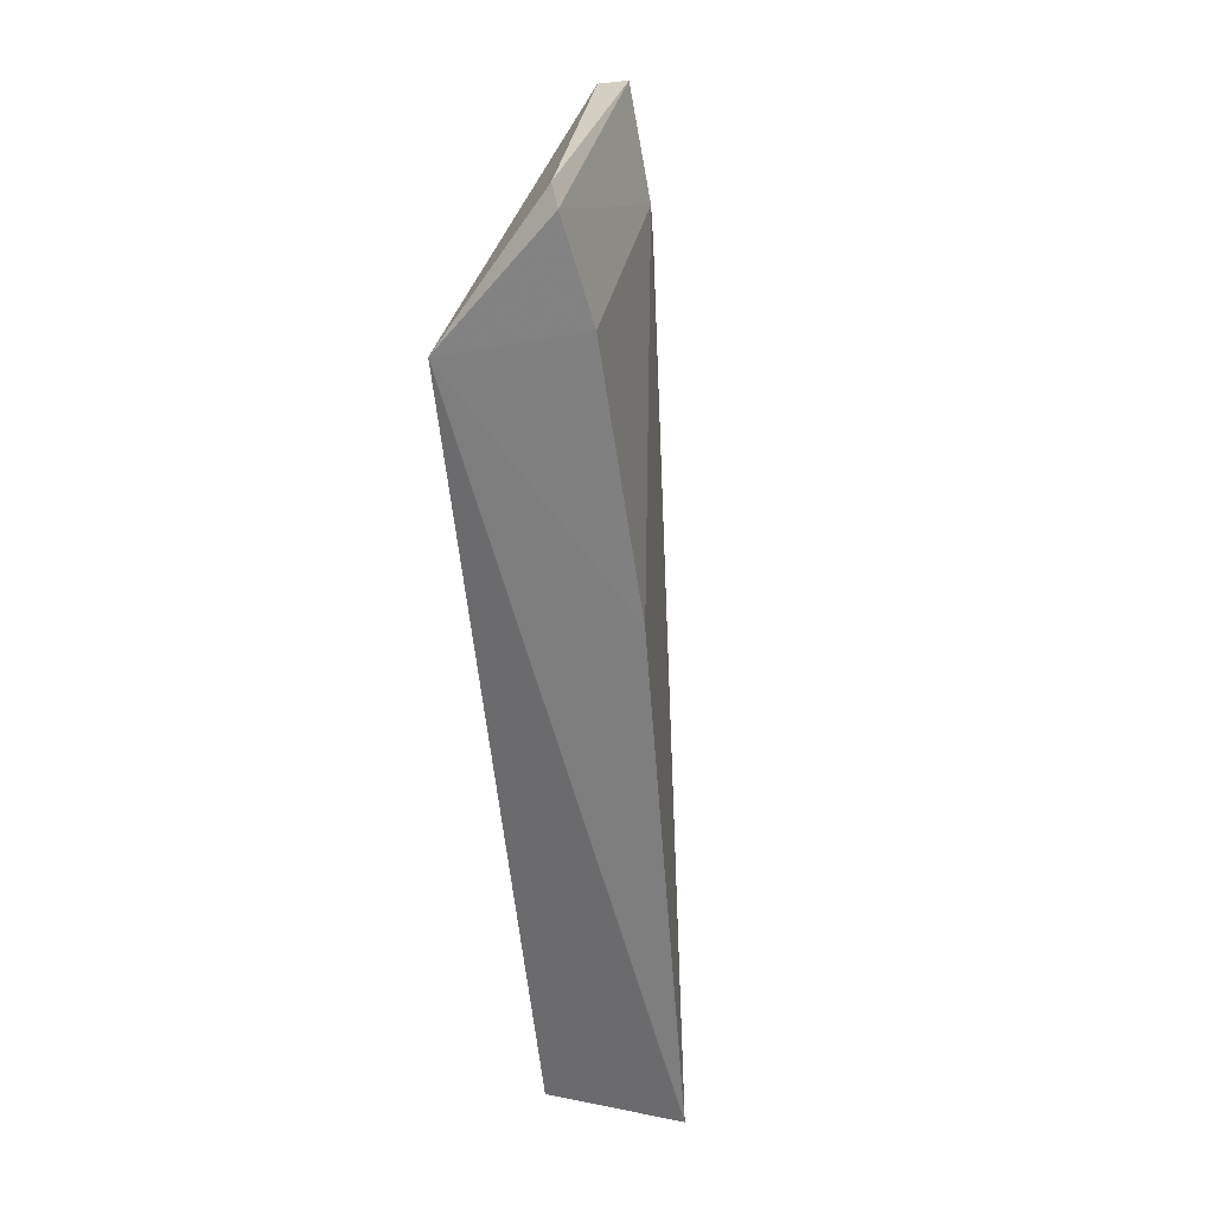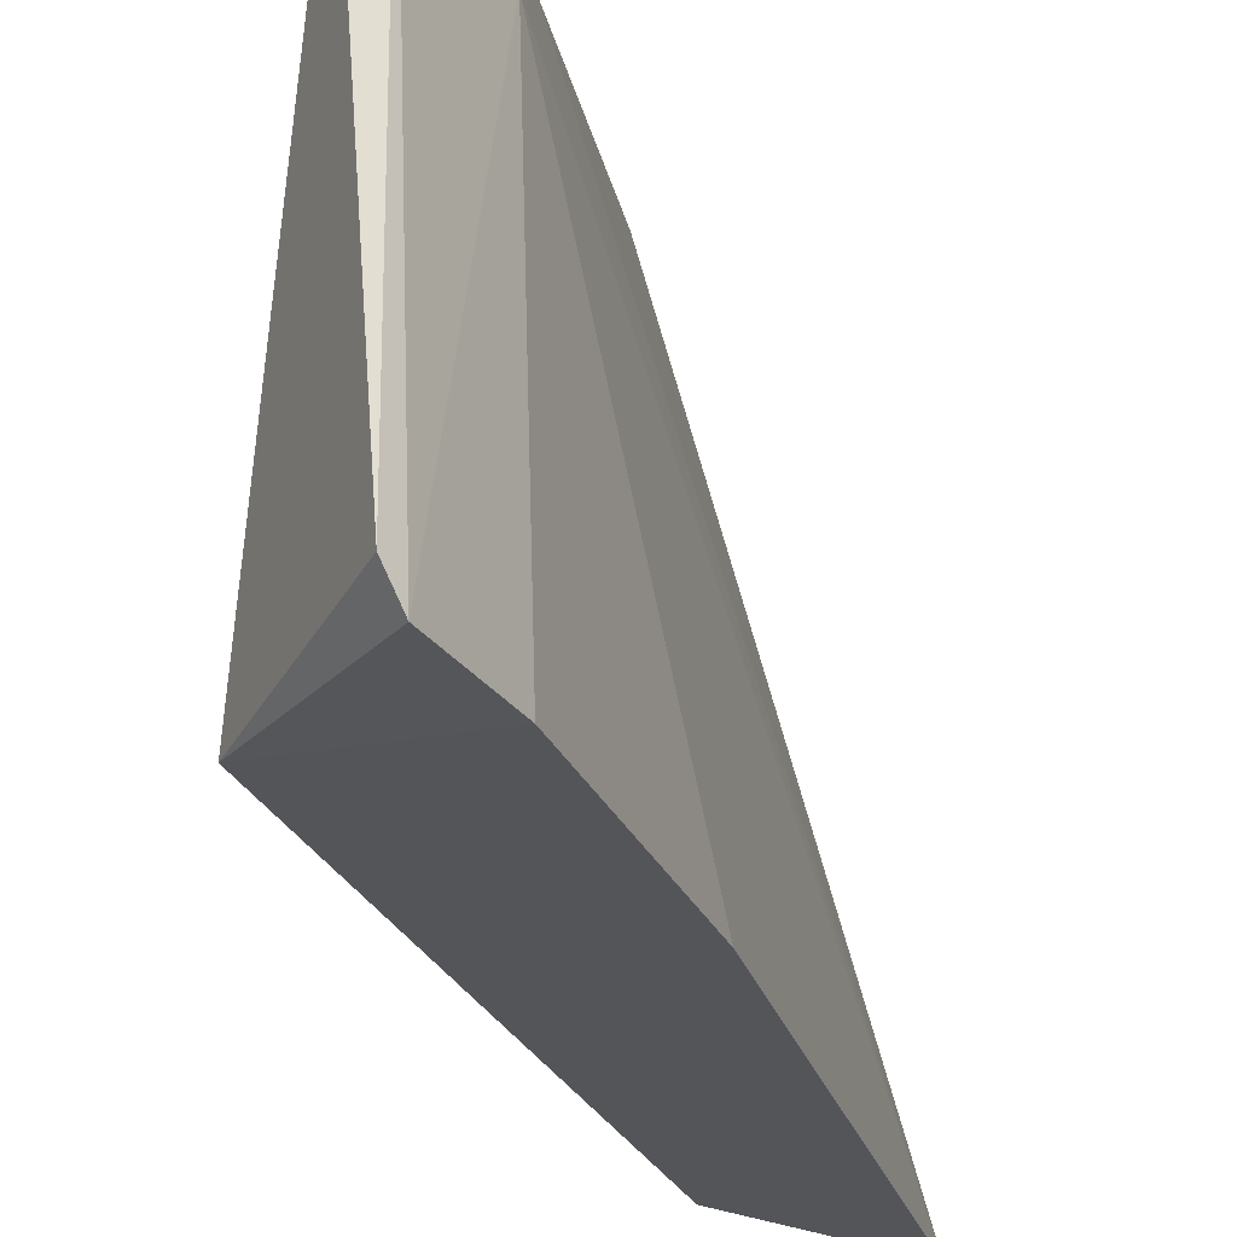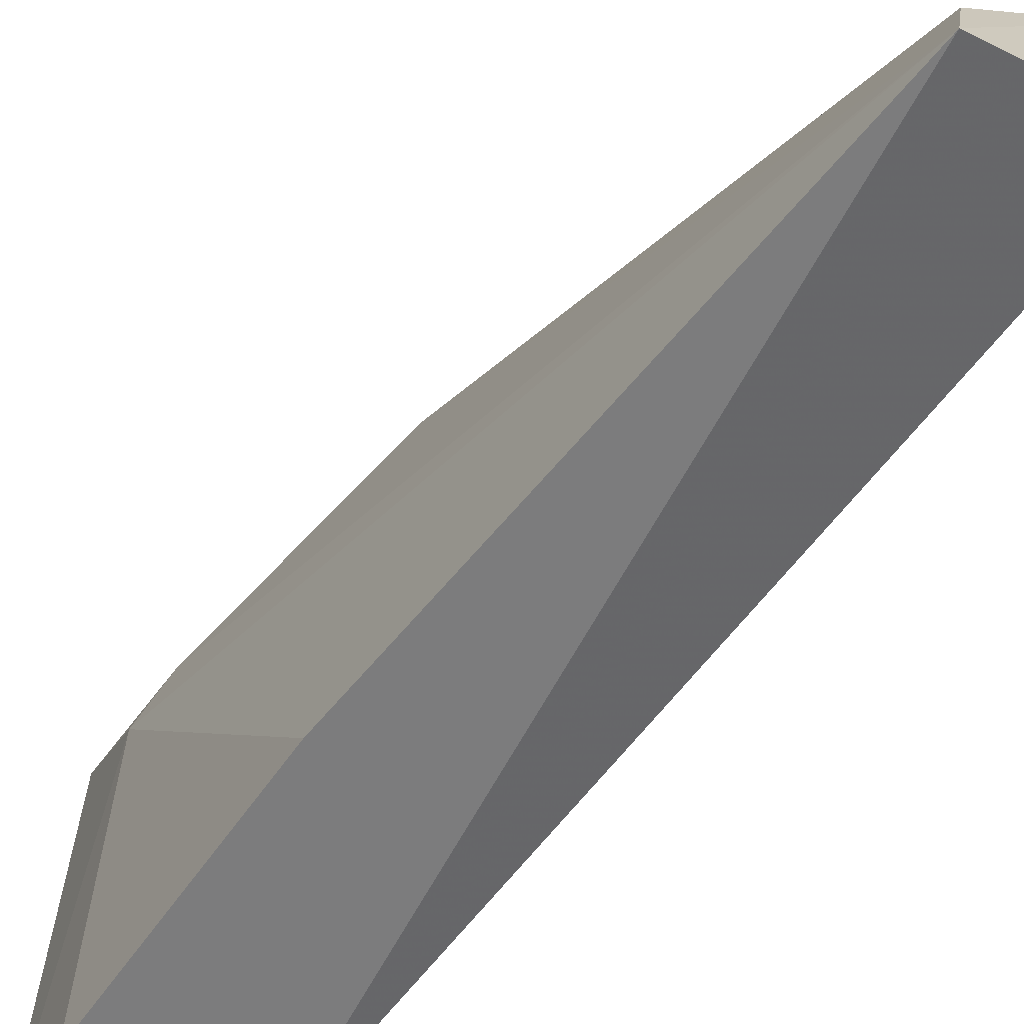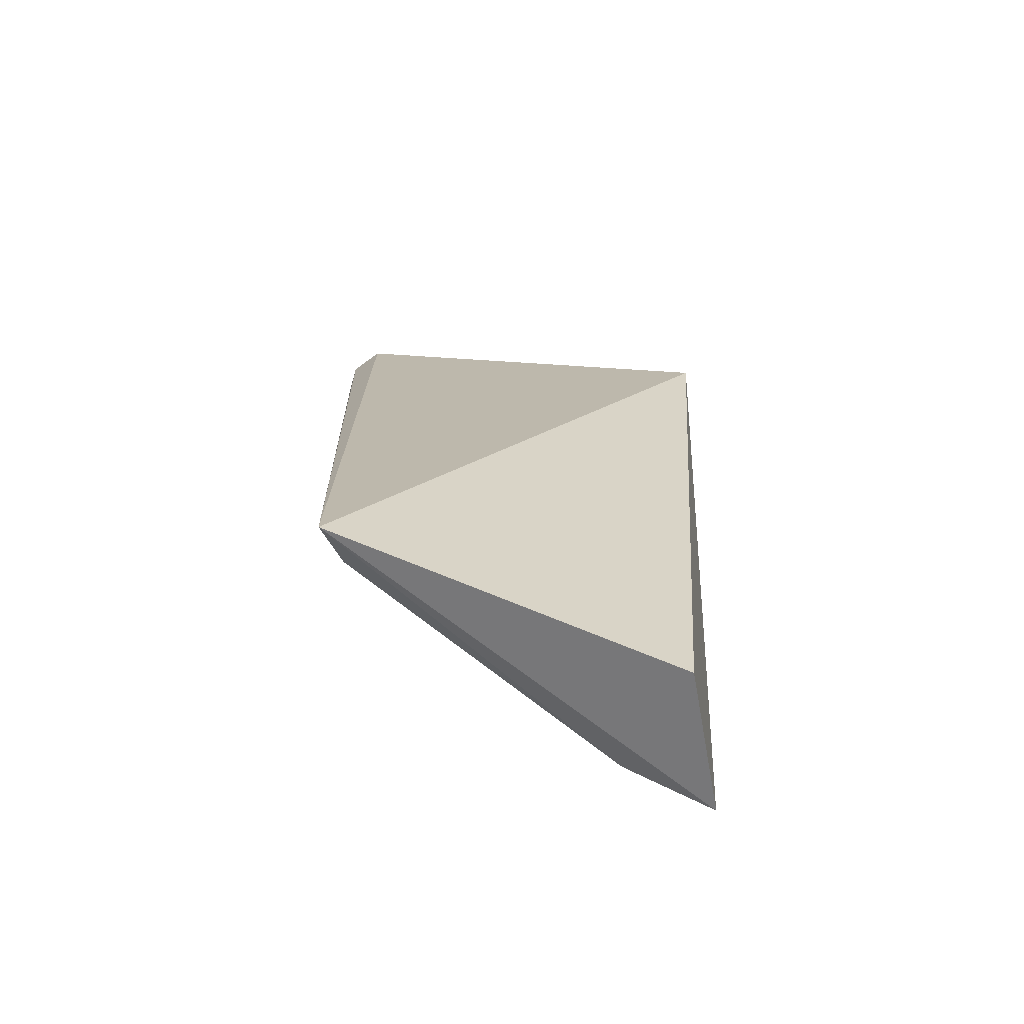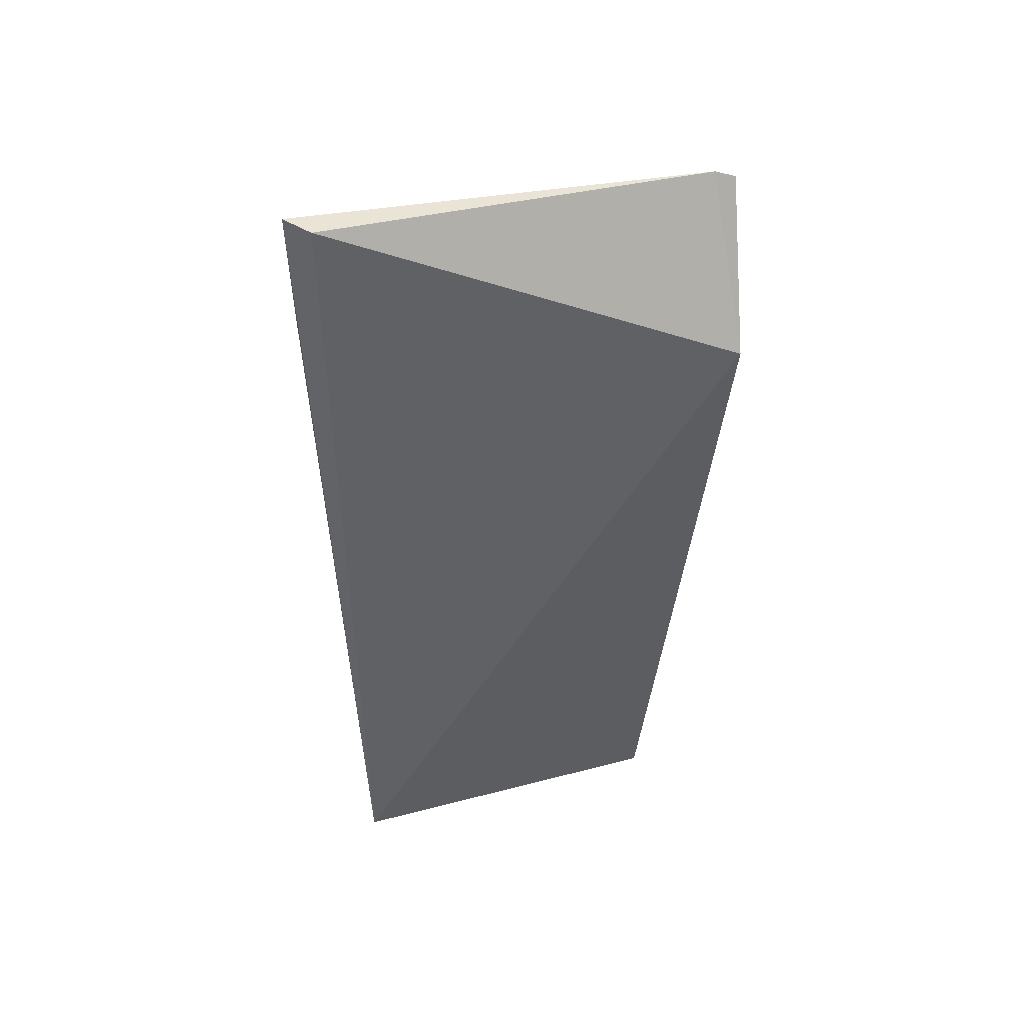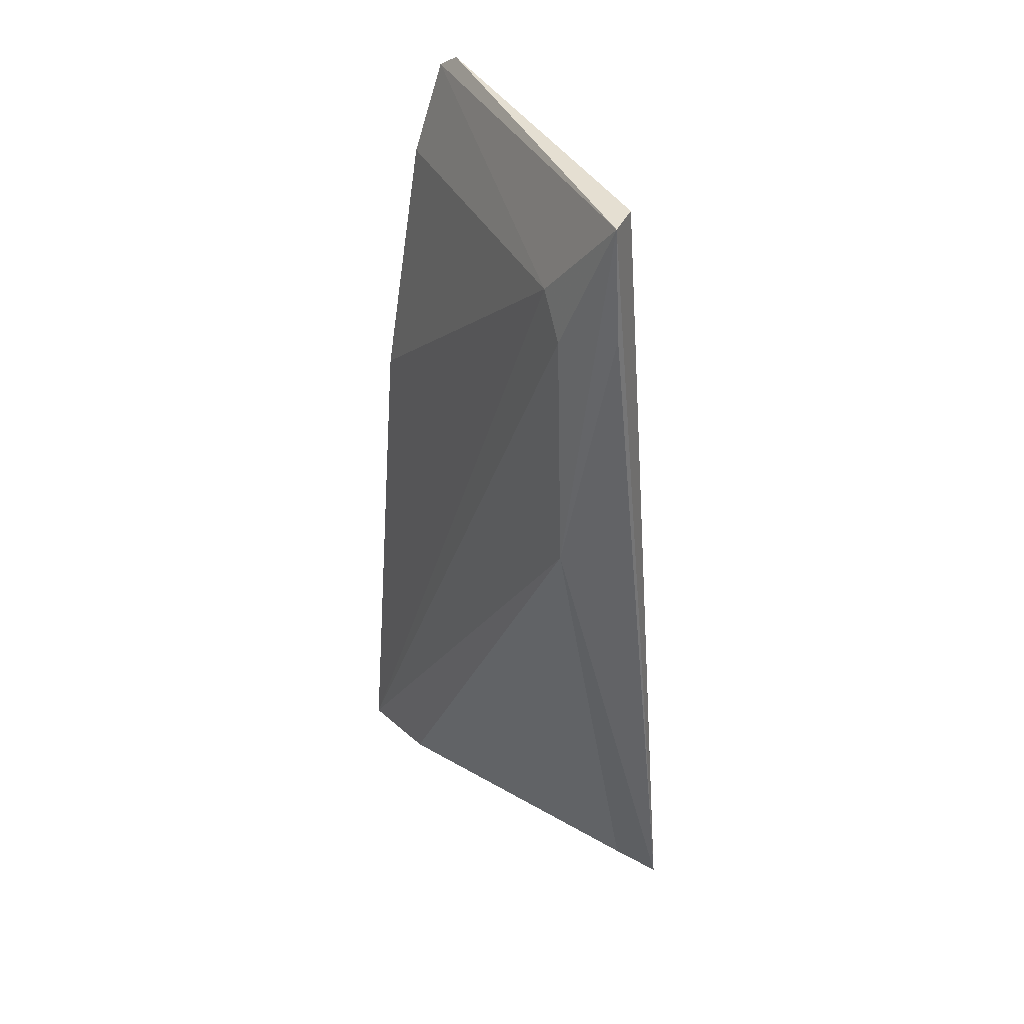
<metadata>
{"format":"obj","ext":"obj","renderer":"f3d","projection":"perspective","resolution":1024,"background":"white","views":[{"elev":26.7,"azim":-170.3,"up":"+Y"},{"elev":-25.8,"azim":-170.0,"up":"+Z"},{"elev":-60.3,"azim":-43.5,"up":"+Z"},{"elev":-70.8,"azim":81.3,"up":"+Y"},{"elev":47.7,"azim":83.0,"up":"+Y"},{"elev":35.5,"azim":-21.3,"up":"+Y"}]}
</metadata>
<code>
v -0.01964 0.08045 0.09471
v -0.01127 0.002007 0.09215
v -0.01124 0.06888 0.05697
v -0.02093 0.08031 0.05644
v -0.03086 0.001926 0.05703
v -0.01736 0.08061 0.09237
v -0.02265 0.04658 0.09167
v -0.0272 0.04882 0.05631
v -0.01794 -0.0005337 0.06153
v -0.02008 0.08164 0.0585
v -0.02848 0.002739 0.06524
v -0.01903 0.07005 0.09449
v -0.02272 0.072 0.08728
v -0.02359 0.07185 0.05624
v -0.01463 0.004033 0.08997
v -0.02253 0.06818 0.09003
f 6 1 2
f 6 2 3
f 8 3 5
f 9 5 3
f 9 3 2
f 9 2 5
f 10 6 3
f 10 3 4
f 10 4 1
f 10 1 6
f 11 7 5
f 11 5 2
f 12 7 2
f 12 2 1
f 12 1 7
f 13 8 5
f 13 1 4
f 14 4 3
f 14 3 8
f 14 13 4
f 14 8 13
f 15 11 2
f 15 2 7
f 15 7 11
f 16 7 1
f 16 1 13
f 16 13 5
f 16 5 7

</code>
